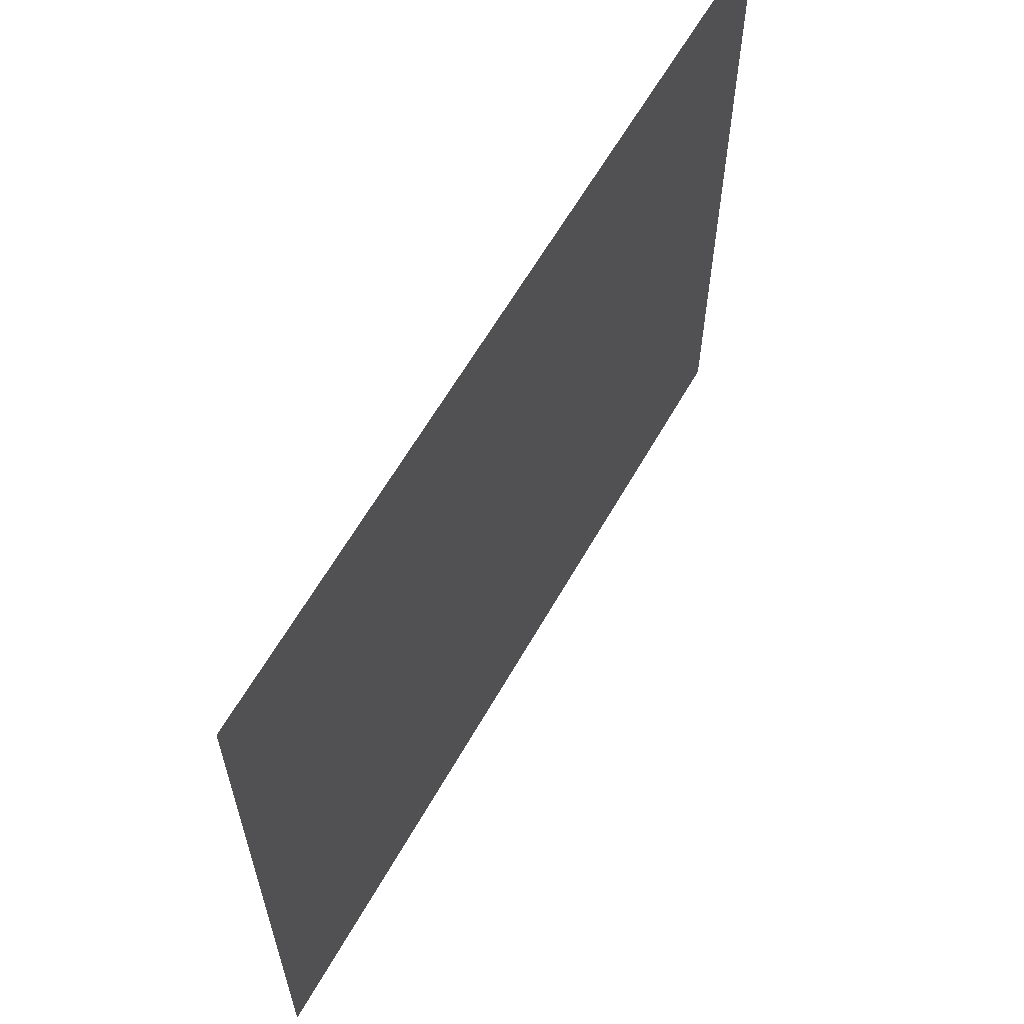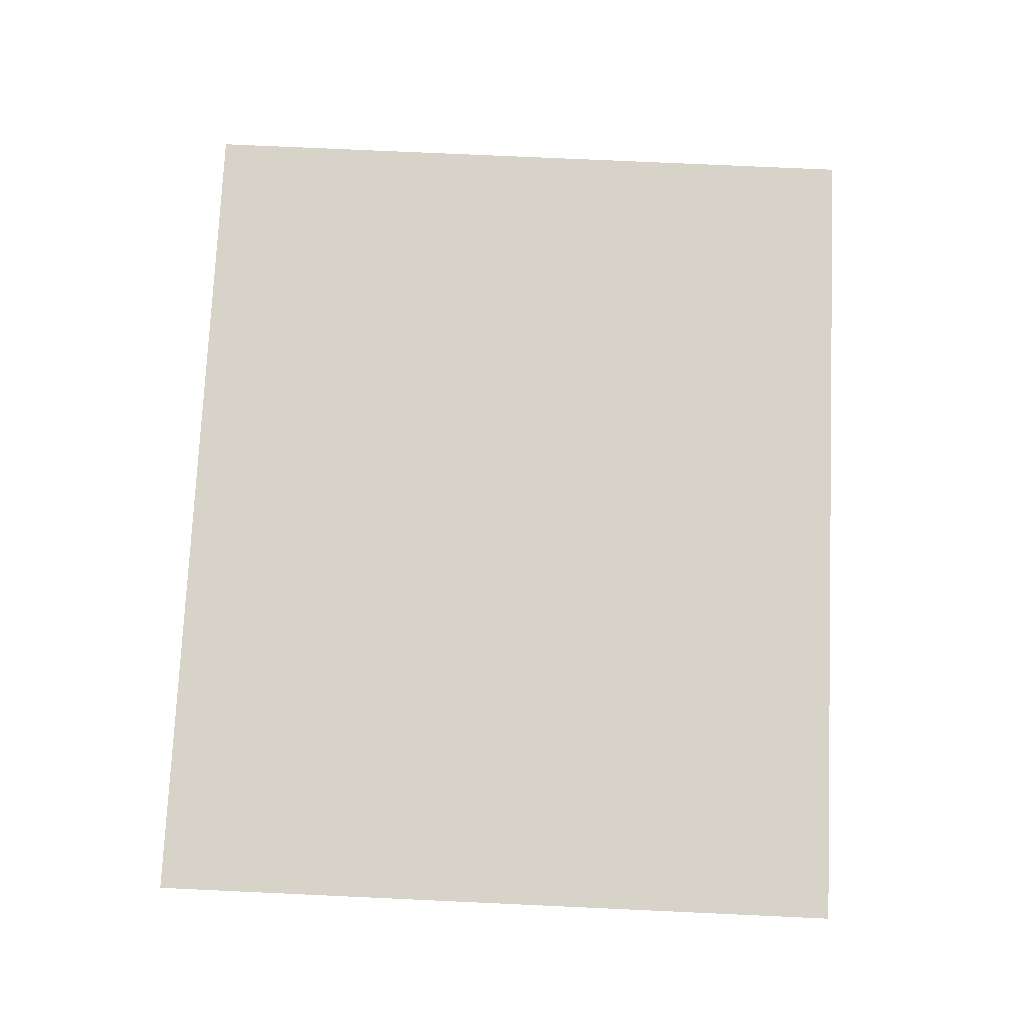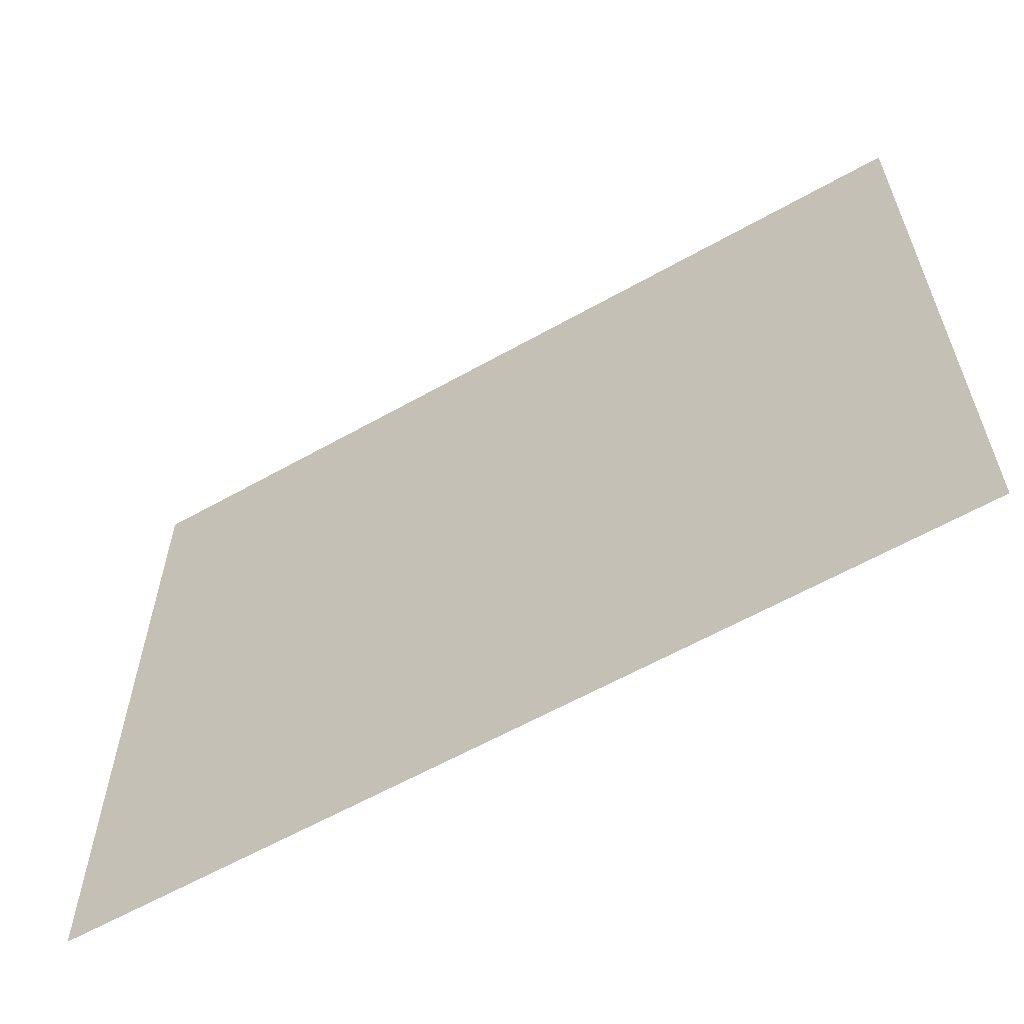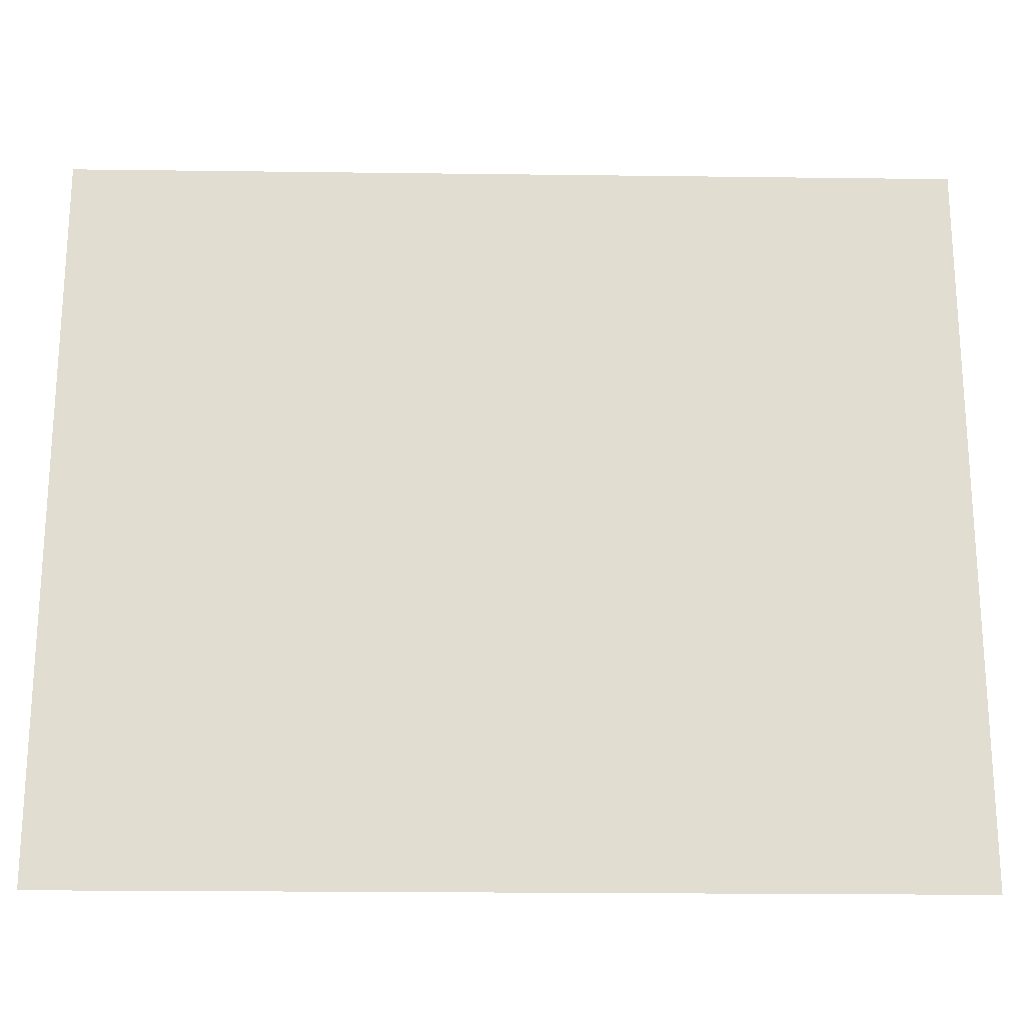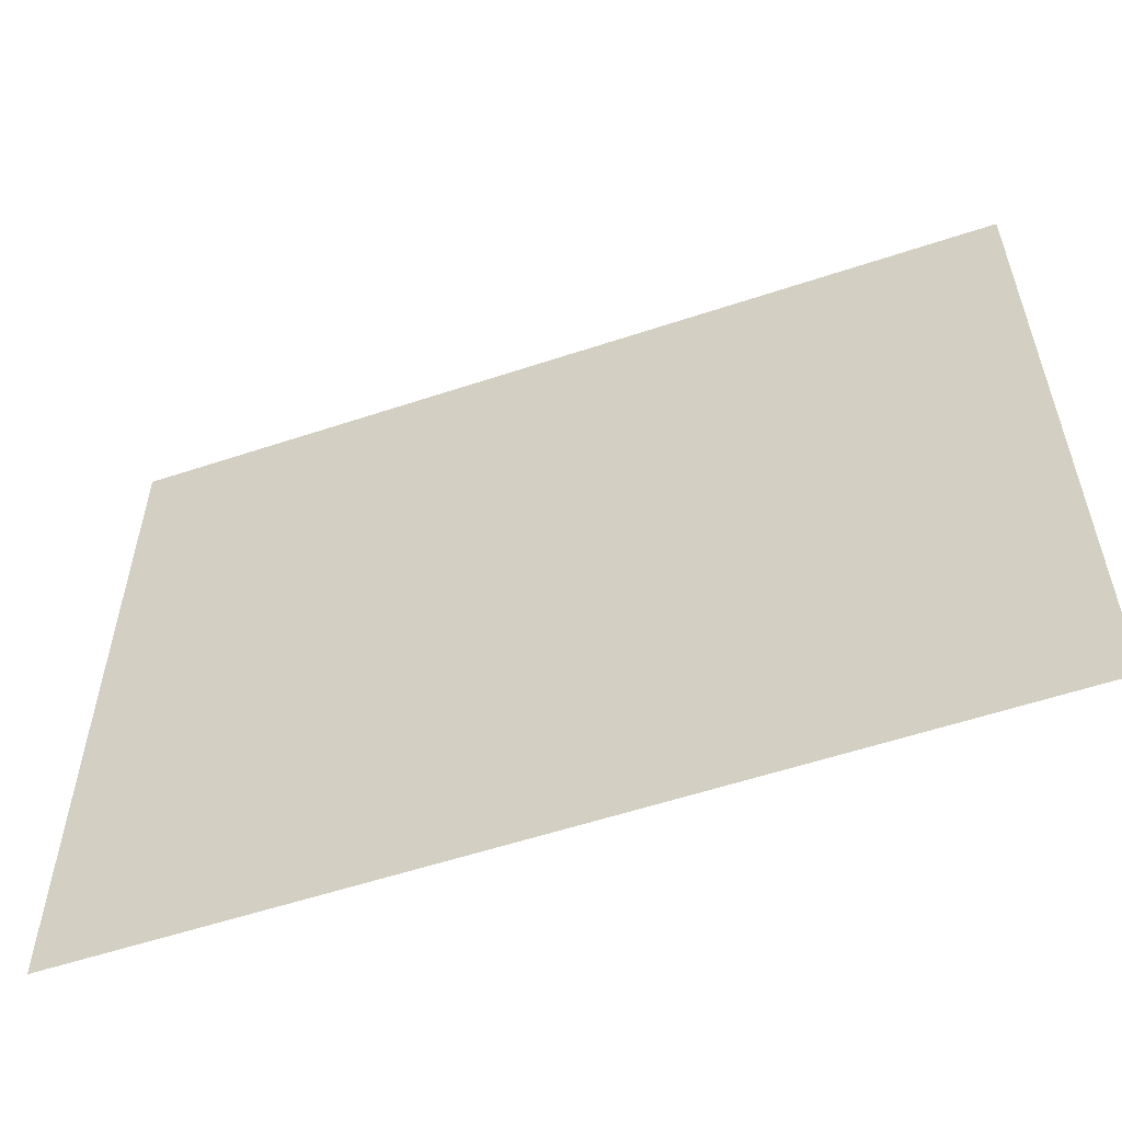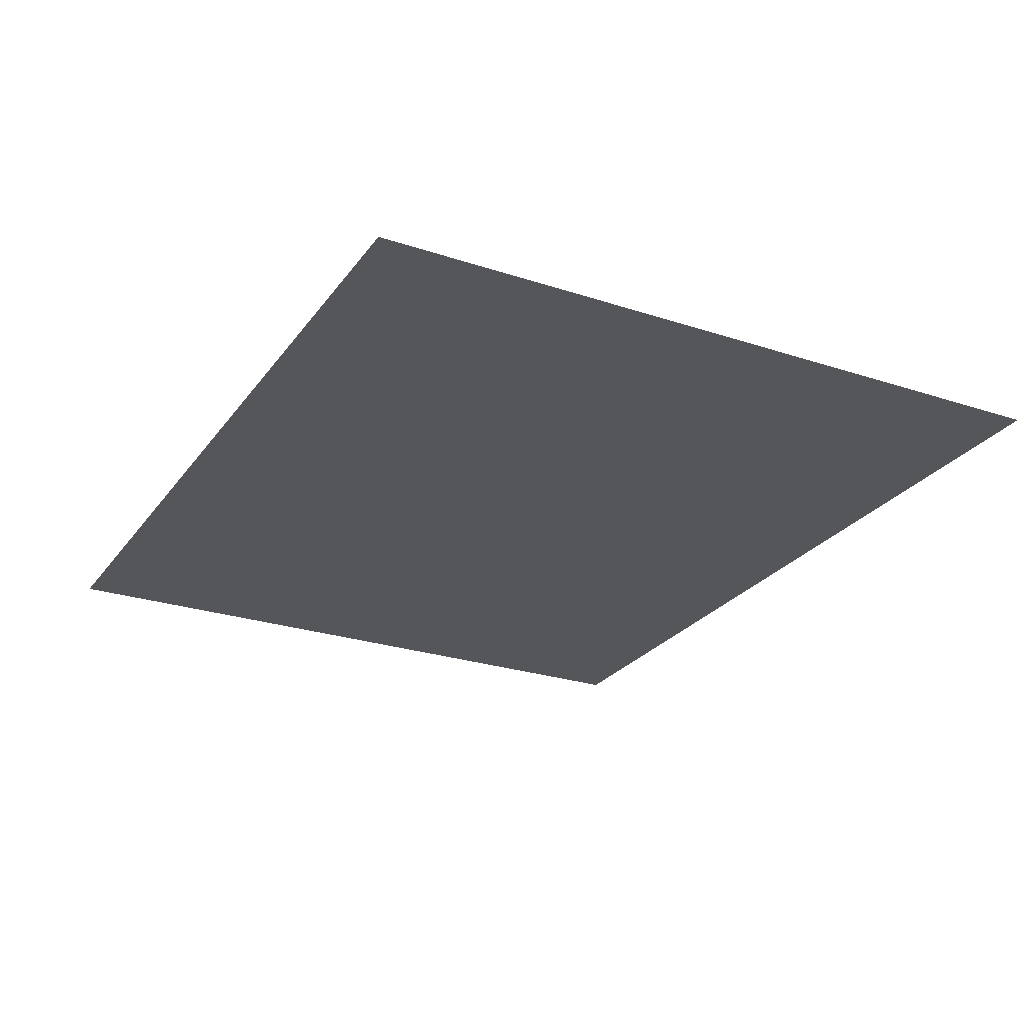
<metadata>
{"format":"obj","ext":"obj","renderer":"f3d","projection":"perspective","resolution":1024,"background":"white","views":[{"elev":61.6,"azim":-60.5,"up":"+Y"},{"elev":75.9,"azim":92.6,"up":"+Z"},{"elev":-60.9,"azim":29.9,"up":"+Y"},{"elev":-21.2,"azim":-1.3,"up":"+Y"},{"elev":-56.5,"azim":19.2,"up":"+Y"},{"elev":-25.8,"azim":-117.7,"up":"+Z"}]}
</metadata>
<code>
v -57 -5 0
v -59.27 -5 0
v -59.27 -3.12 0
v -57 -3.12 0
g Puzzle3_mesh_0096
f 1 2 3 4

</code>
